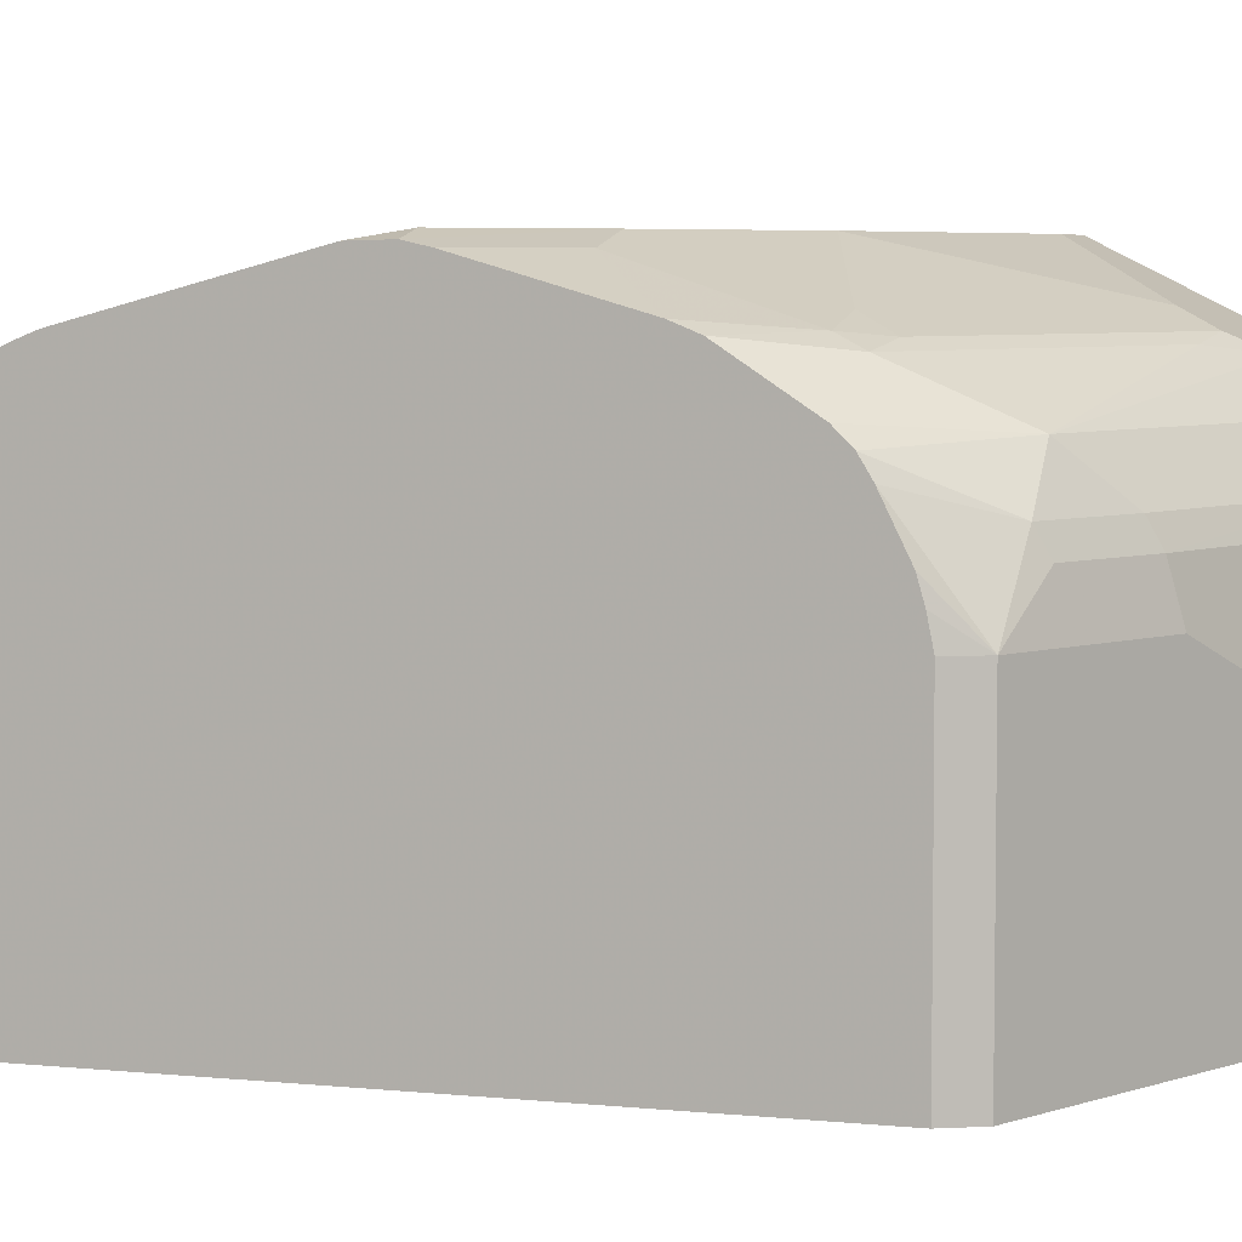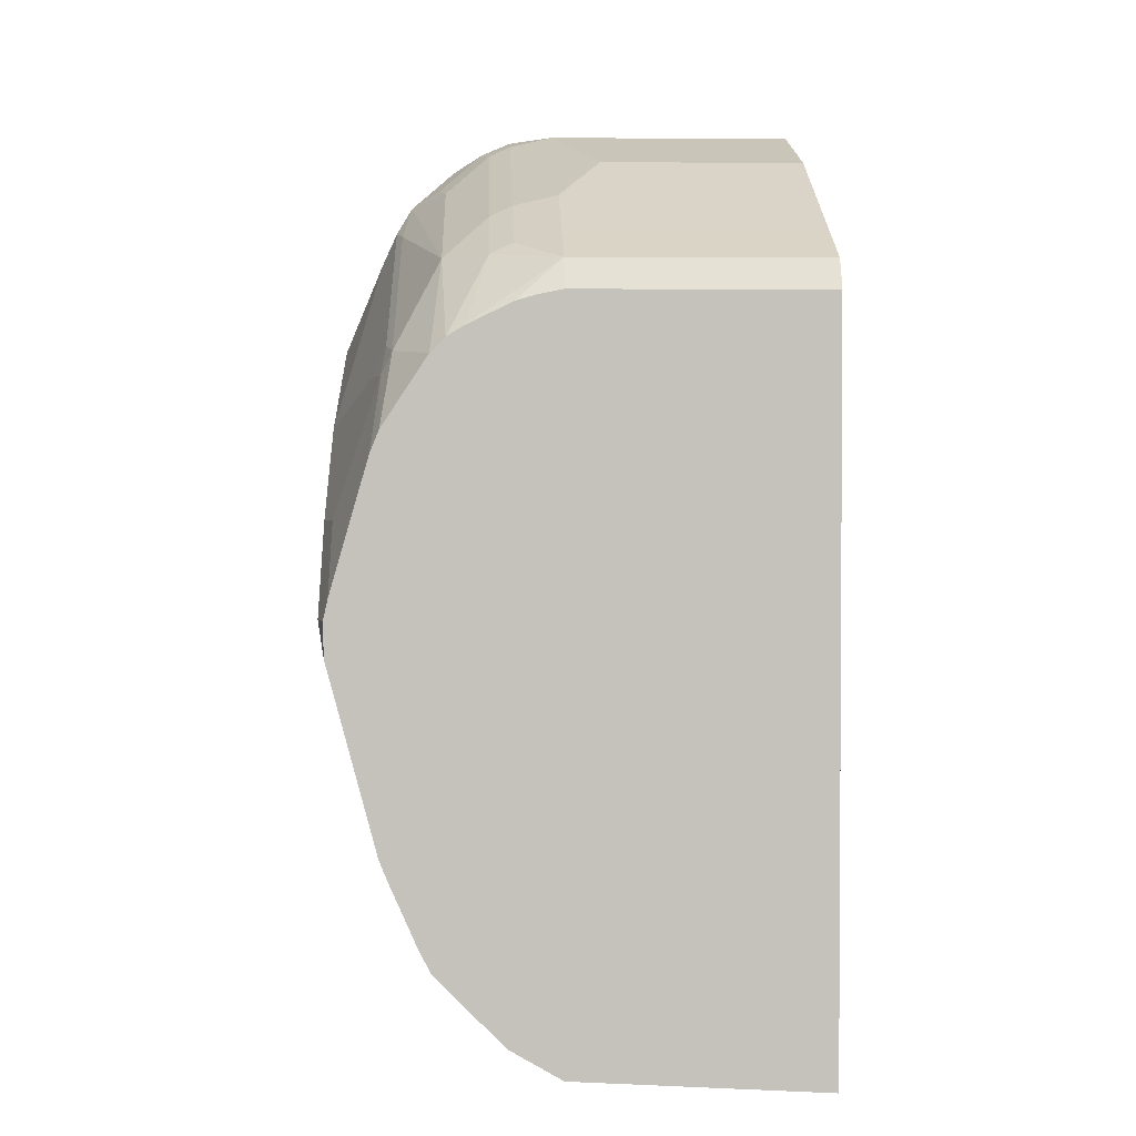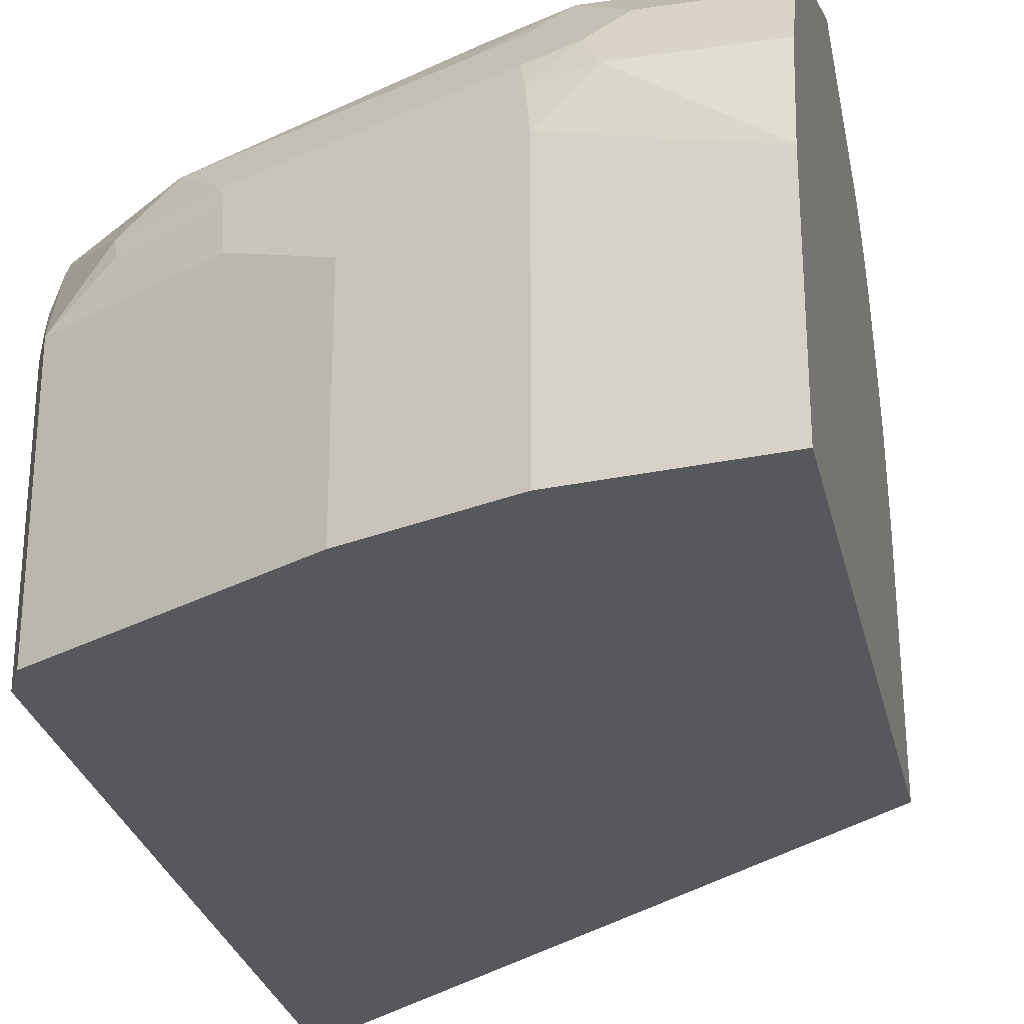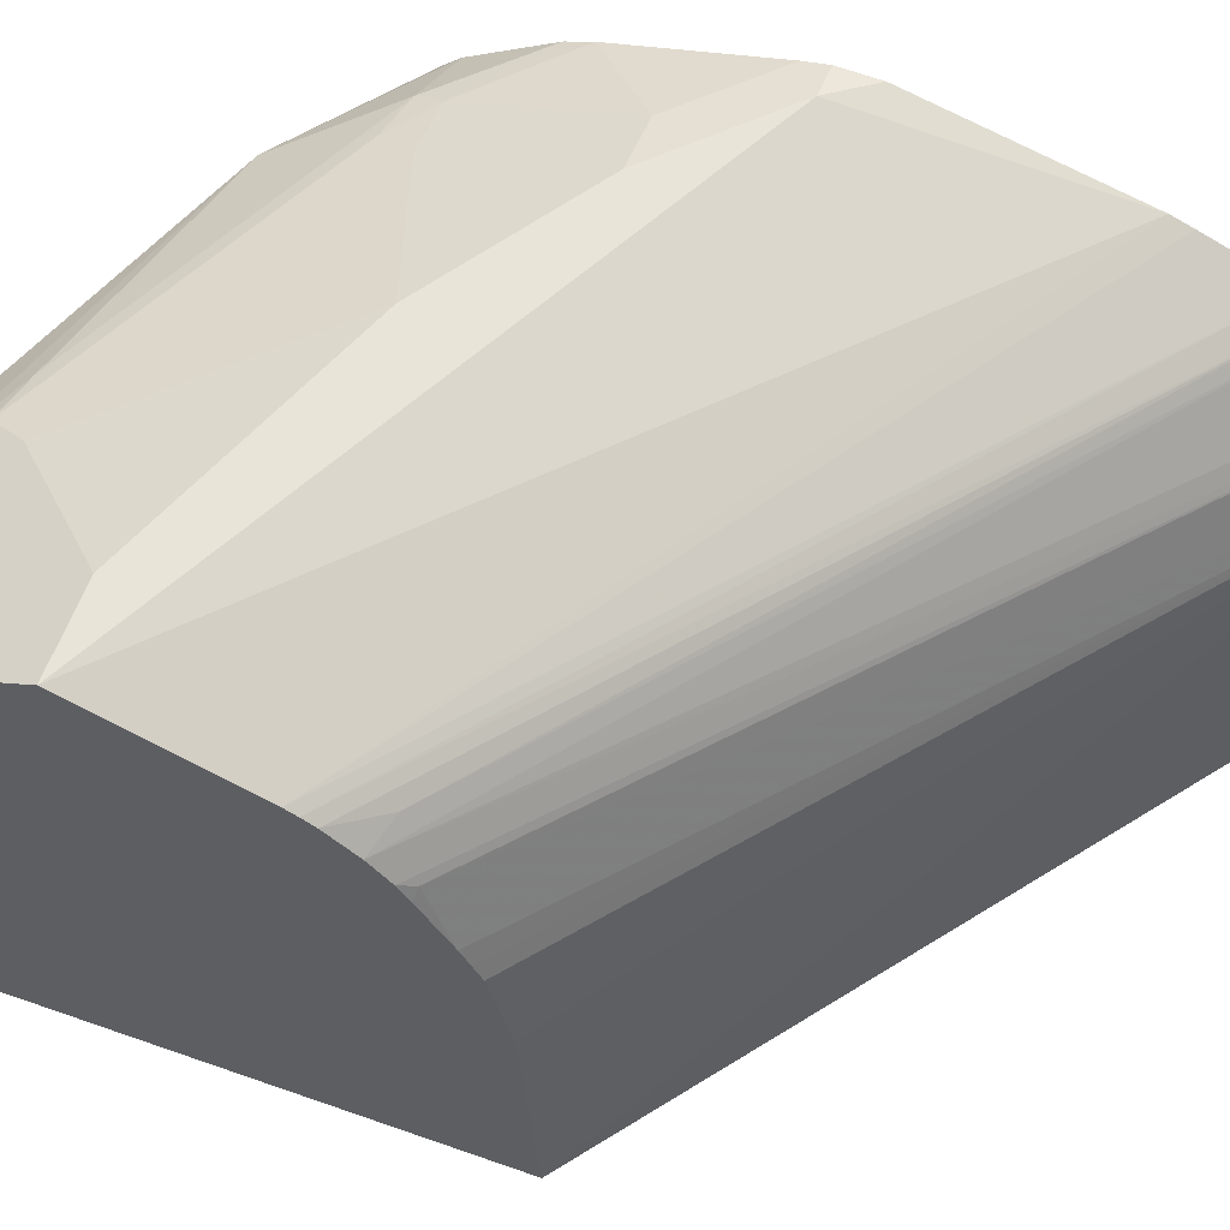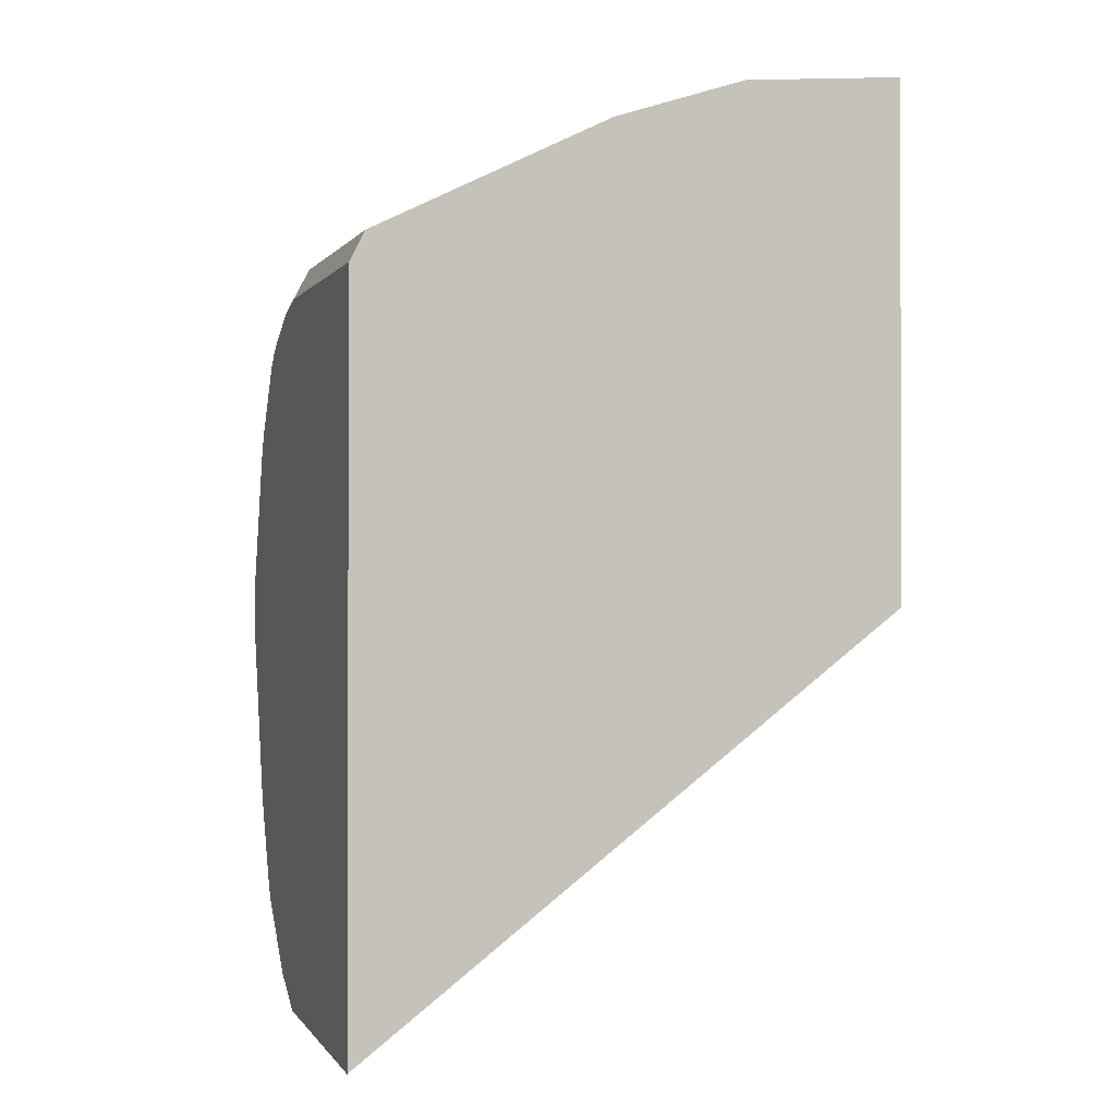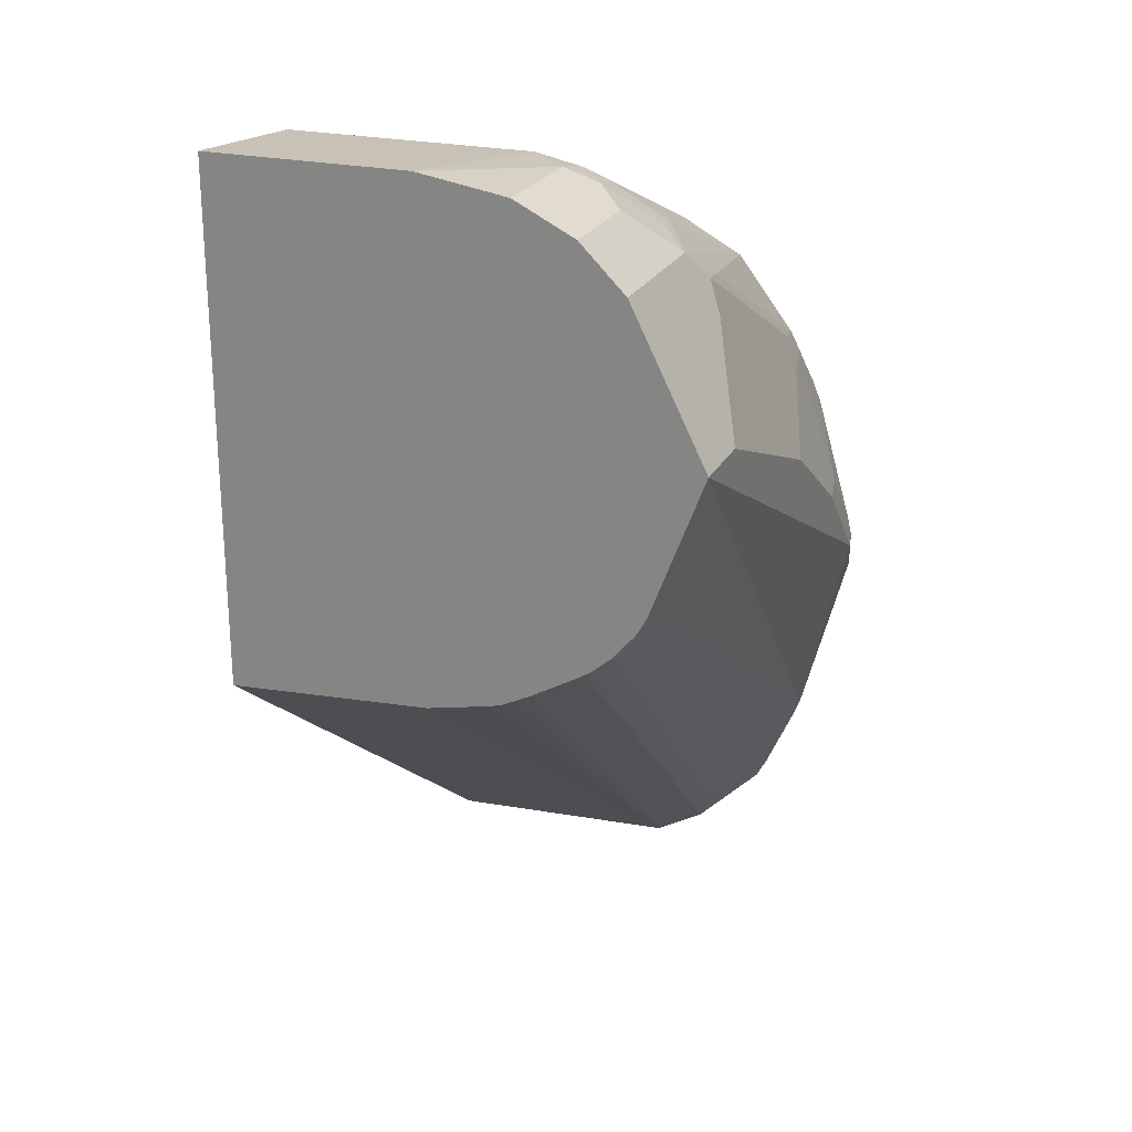
<metadata>
{"format":"obj","ext":"obj","renderer":"f3d","projection":"perspective","resolution":1024,"background":"white","views":[{"elev":5.3,"azim":-72.2,"up":"+Y"},{"elev":2.1,"azim":-92.1,"up":"+Z"},{"elev":-28.2,"azim":12.5,"up":"+Y"},{"elev":60.0,"azim":110.0,"up":"+Y"},{"elev":-1.3,"azim":-18.1,"up":"+Z"},{"elev":23.5,"azim":111.3,"up":"+Z"}]}
</metadata>
<code>
v -0.07128 0.5918 0.7453
v -0.07128 0.5164 0.7453
v -0.07128 0.6248 0.7398
v -0.1151 0.6248 0.7398
v -0.1315 0.6083 0.7398
v -0.1315 0.5164 0.7398
v -0.07128 0.5164 0.5541
v -0.07128 0.6467 0.7289
v -0.1336 0.6248 0.7357
v -0.1096 0.6467 0.7289
v -0.1206 0.6357 0.7343
v -0.1808 0.5919 0.7234
v -0.2158 0.6248 0.7028
v -0.2137 0.6083 0.707
v -0.1808 0.5164 0.7234
v -0.2741 0.5164 0.4004
v -0.2741 0.6083 0.4053
v -0.07128 0.5919 0.559
v -0.07128 0.6631 0.7124
v -0.1357 0.633 0.7316
v -0.1261 0.6631 0.7124
v -0.137 0.6522 0.7179
v -0.2178 0.633 0.6987
v -0.2487 0.6248 0.6864
v -0.2466 0.6083 0.6905
v -0.2466 0.5164 0.6905
v -0.2741 0.5164 0.6685
v -0.2741 0.6272 0.4162
v -0.074 0.6494 0.5795
v -0.07128 0.6303 0.5707
v -0.07128 0.6248 0.5679
v -0.07128 0.6192 0.5652
v -0.07128 0.6138 0.5638
v -0.0877 0.6686 0.7015
v -0.07128 0.6796 0.6795
v -0.1521 0.6494 0.7152
v -0.137 0.6686 0.7015
v -0.1521 0.6659 0.6987
v -0.2343 0.6494 0.6823
v -0.2507 0.633 0.6823
v -0.2685 0.6083 0.6795
v -0.2685 0.5164 0.6795
v -0.2741 0.6083 0.6685
v -0.2741 0.6437 0.4326
v -0.2713 0.633 0.4234
v -0.07128 0.6595 0.59
v -0.07128 0.6521 0.5836
v -0.07128 0.6467 0.5802
v -0.07128 0.6905 0.6576
v -0.09318 0.6796 0.6795
v -0.1315 0.6741 0.6905
v -0.2356 0.6686 0.6521
v -0.2507 0.6659 0.6494
v -0.2741 0.6527 0.6474
v -0.2741 0.6474 0.6527
v -0.2741 0.6412 0.6565
v -0.2741 0.6248 0.6646
v -0.2741 0.6174 0.6667
v -0.2741 0.6523 0.4412
v -0.2713 0.6494 0.4398
v -0.08222 0.6631 0.5864
v -0.07128 0.6672 0.5994
v -0.09866 0.6905 0.6576
v -0.07128 0.6713 0.6069
v -0.2741 0.67 0.4801
v -0.263 0.6905 0.559
v -0.1808 0.6905 0.6248
v -0.2302 0.6741 0.6412
v -0.2487 0.67 0.6412
v -0.2741 0.6693 0.6223
v -0.2741 0.6563 0.4486
v -0.07128 0.6695 0.6032
v -0.2741 0.6673 0.4734
v -0.2741 0.6877 0.5465
v -0.2741 0.6881 0.559
v -0.2302 0.6905 0.5919
v -0.1993 0.6864 0.6248
v -0.2487 0.6864 0.5919
v -0.2741 0.6725 0.6144
v -0.2741 0.6864 0.5664
f 29 48 30
f 34 35 50
f 34 50 37
f 35 49 63
f 35 63 50
f 37 50 51
f 37 51 68
f 38 53 39
f 37 52 53
f 37 53 38
f 39 53 54
f 39 54 55
f 39 55 40
f 40 55 56
f 29 47 48
f 37 68 52
f 40 56 41
f 24 40 41
f 28 46 47
f 41 56 57
f 19 37 21
f 19 35 34
f 20 36 39
f 20 39 23
f 21 36 22
f 21 37 38
f 21 38 39
f 21 39 36
f 23 39 40
f 24 41 25
f 25 41 42
f 25 42 26
f 27 42 41
f 27 41 43
f 28 44 45
f 28 45 46
f 28 47 29
f 41 57 58
f 59 72 62
f 44 59 45
f 64 71 73
f 64 73 65
f 65 74 66
f 66 74 75
f 66 75 76
f 67 76 78
f 67 78 77
f 64 72 71
f 67 77 69
f 69 77 78
f 69 78 79
f 69 79 70
f 75 80 78
f 75 78 76
f 78 80 79
f 19 34 37
f 67 69 68
f 41 58 43
f 59 61 60
f 59 71 72
f 45 59 60
f 45 60 46
f 46 61 62
f 46 60 61
f 49 64 65
f 49 65 66
f 49 66 76
f 59 62 61
f 49 76 67
f 50 63 51
f 51 63 67
f 51 67 68
f 52 68 69
f 52 69 53
f 53 69 70
f 53 70 54
f 49 67 63
f 17 33 18
f 16 28 17
f 17 31 32
f 2 6 15
f 2 15 26
f 2 26 42
f 2 42 27
f 2 27 16
f 2 16 7
f 3 8 10
f 3 10 4
f 4 9 5
f 4 10 11
f 4 11 9
f 5 12 15
f 5 15 6
f 5 9 13
f 5 13 14
f 1 6 2
f 1 5 6
f 1 3 4
f 1 8 3
f 1 2 7
f 1 7 18
f 1 18 33
f 1 33 32
f 1 32 31
f 1 31 30
f 1 30 48
f 5 14 12
f 1 48 47
f 1 46 62
f 1 62 72
f 1 72 64
f 1 64 49
f 1 49 35
f 1 35 19
f 1 19 8
f 1 47 46
f 7 16 17
f 1 4 5
f 8 19 21
f 16 55 54
f 16 54 70
f 16 70 79
f 16 79 80
f 16 80 75
f 16 75 74
f 16 65 73
f 16 56 55
f 16 73 71
f 16 59 44
f 16 44 28
f 17 32 33
f 17 28 29
f 17 29 30
f 17 30 31
f 7 17 18
f 16 71 59
f 16 57 56
f 16 74 65
f 16 58 57
f 9 11 20
f 9 20 13
f 10 21 22
f 10 22 11
f 11 22 36
f 11 36 20
f 12 14 25
f 12 25 26
f 8 21 10
f 13 23 40
f 13 40 24
f 13 24 25
f 13 25 14
f 13 20 23
f 16 27 43
f 16 43 58
f 12 26 15

</code>
